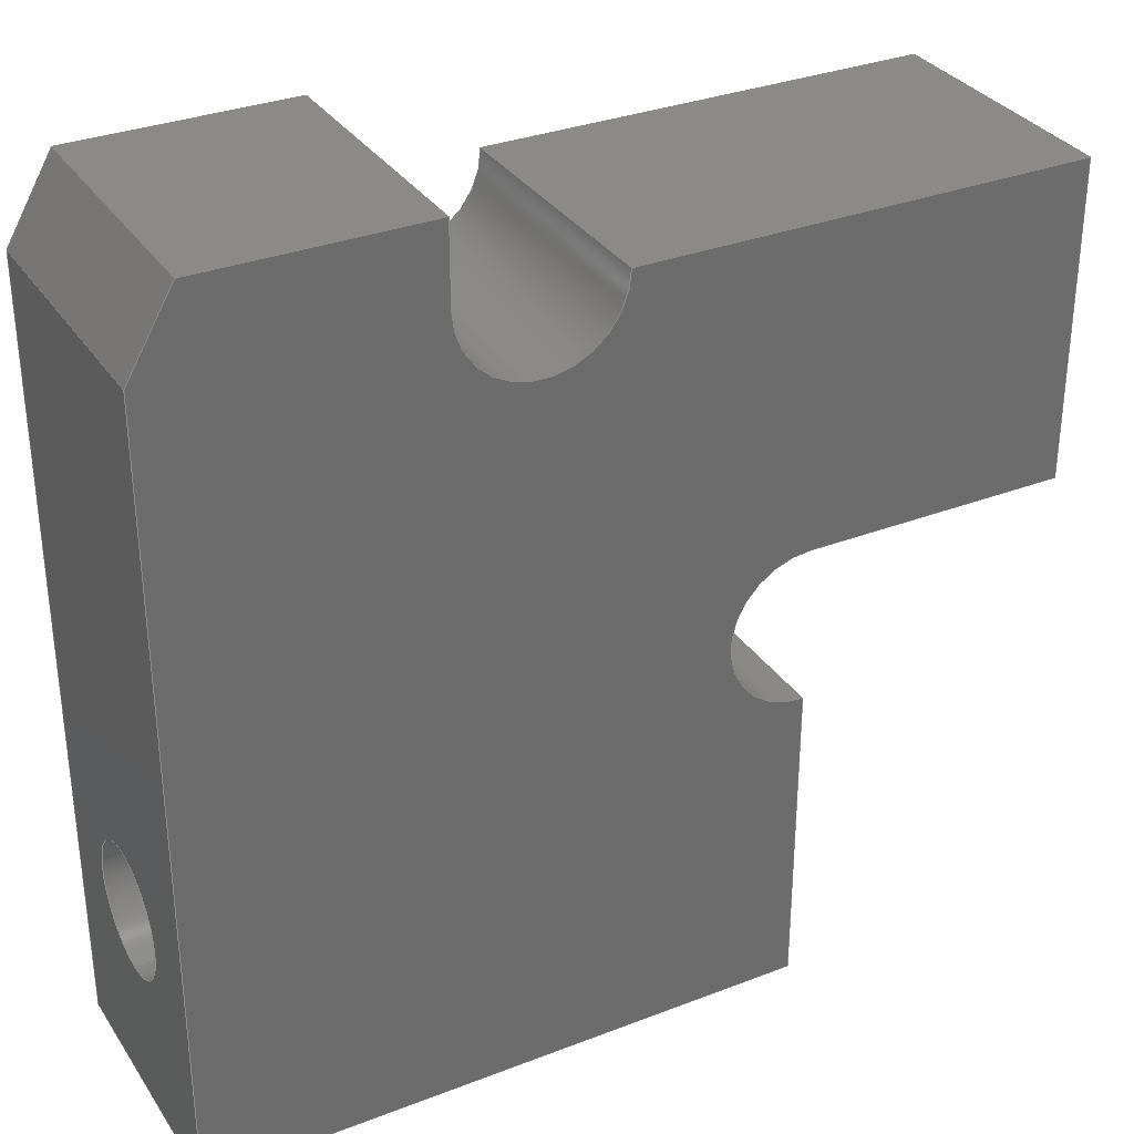
<metadata>
{"format":"step","ext":"stp","renderer":"f3d","projection":"perspective","resolution":1024,"background":"white","views":[{"elev":32.4,"azim":151.7,"up":"+Z"}]}
</metadata>
<code>
ISO-10303-21;
DATA;
#1=MECHANICAL_DESIGN_GEOMETRIC_PRESENTATION_REPRESENTATION('',(#4),#457);
#2=SHAPE_REPRESENTATION_RELATIONSHIP('SRR','None',#464,#3);
#3=ADVANCED_BREP_SHAPE_REPRESENTATION('',(#5),#456);
#4=STYLED_ITEM('',(#473),#5);
#5=MANIFOLD_SOLID_BREP('Solid1',#264);
#6=FACE_BOUND('',#39,.T.);
#7=FACE_BOUND('',#42,.T.);
#8=PLANE('',#290);
#9=PLANE('',#293);
#10=PLANE('',#294);
#11=PLANE('',#297);
#12=PLANE('',#298);
#13=PLANE('',#299);
#14=PLANE('',#300);
#15=PLANE('',#301);
#16=PLANE('',#302);
#17=PLANE('',#305);
#18=PLANE('',#306);
#19=FACE_OUTER_BOUND('',#33,.T.);
#20=FACE_OUTER_BOUND('',#34,.T.);
#21=FACE_OUTER_BOUND('',#35,.T.);
#22=FACE_OUTER_BOUND('',#36,.T.);
#23=FACE_OUTER_BOUND('',#37,.T.);
#24=FACE_OUTER_BOUND('',#38,.T.);
#25=FACE_OUTER_BOUND('',#40,.T.);
#26=FACE_OUTER_BOUND('',#41,.T.);
#27=FACE_OUTER_BOUND('',#43,.T.);
#28=FACE_OUTER_BOUND('',#44,.T.);
#29=FACE_OUTER_BOUND('',#45,.T.);
#30=FACE_OUTER_BOUND('',#46,.T.);
#31=FACE_OUTER_BOUND('',#47,.T.);
#32=FACE_OUTER_BOUND('',#48,.T.);
#33=EDGE_LOOP('',(#175,#176,#177,#178));
#34=EDGE_LOOP('',(#179,#180,#181,#182,#183,#184,#185,#186,#187,#188,#189));
#35=EDGE_LOOP('',(#190,#191,#192,#193));
#36=EDGE_LOOP('',(#194,#195,#196,#197));
#37=EDGE_LOOP('',(#198,#199,#200,#201));
#38=EDGE_LOOP('',(#202,#203,#204,#205));
#39=EDGE_LOOP('',(#206));
#40=EDGE_LOOP('',(#207,#208,#209,#210));
#41=EDGE_LOOP('',(#211,#212,#213,#214));
#42=EDGE_LOOP('',(#215));
#43=EDGE_LOOP('',(#216,#217,#218,#219));
#44=EDGE_LOOP('',(#220,#221,#222,#223));
#45=EDGE_LOOP('',(#224,#225,#226,#227));
#46=EDGE_LOOP('',(#228,#229,#230,#231));
#47=EDGE_LOOP('',(#232,#233,#234,#235));
#48=EDGE_LOOP('',(#236,#237,#238,#239,#240,#241,#242,#243,#244,#245,#246));
#49=LINE('',#384,#79);
#50=LINE('',#389,#80);
#51=LINE('',#391,#81);
#52=LINE('',#393,#82);
#53=LINE('',#397,#83);
#54=LINE('',#399,#84);
#55=LINE('',#401,#85);
#56=LINE('',#403,#86);
#57=LINE('',#405,#87);
#58=LINE('',#407,#88);
#59=LINE('',#411,#89);
#60=LINE('',#413,#90);
#61=LINE('',#414,#91);
#62=LINE('',#417,#92);
#63=LINE('',#418,#93);
#64=LINE('',#422,#94);
#65=LINE('',#425,#95);
#66=LINE('',#426,#96);
#67=LINE('',#429,#97);
#68=LINE('',#430,#98);
#69=LINE('',#433,#99);
#70=LINE('',#434,#100);
#71=LINE('',#437,#101);
#72=LINE('',#438,#102);
#73=LINE('',#441,#103);
#74=LINE('',#442,#104);
#75=LINE('',#445,#105);
#76=LINE('',#446,#106);
#77=LINE('',#450,#107);
#78=LINE('',#452,#108);
#79=VECTOR('',#313,1.23);
#80=VECTOR('',#318,10);
#81=VECTOR('',#319,10);
#82=VECTOR('',#320,10);
#83=VECTOR('',#323,10);
#84=VECTOR('',#324,10);
#85=VECTOR('',#325,10);
#86=VECTOR('',#326,10);
#87=VECTOR('',#327,10);
#88=VECTOR('',#328,10);
#89=VECTOR('',#333,10);
#90=VECTOR('',#334,10);
#91=VECTOR('',#335,10);
#92=VECTOR('',#338,10);
#93=VECTOR('',#339,10);
#94=VECTOR('',#344,10);
#95=VECTOR('',#347,10);
#96=VECTOR('',#348,10);
#97=VECTOR('',#351,10);
#98=VECTOR('',#352,10);
#99=VECTOR('',#355,10);
#100=VECTOR('',#356,10);
#101=VECTOR('',#359,10);
#102=VECTOR('',#360,10);
#103=VECTOR('',#363,10);
#104=VECTOR('',#364,10);
#105=VECTOR('',#367,10);
#106=VECTOR('',#368,10);
#107=VECTOR('',#373,10);
#108=VECTOR('',#376,10);
#109=CIRCLE('',#288,1.23);
#110=CIRCLE('',#289,1.23);
#111=CIRCLE('',#291,1.5);
#112=CIRCLE('',#292,1.5);
#113=CIRCLE('',#296,1.5);
#114=CIRCLE('',#304,1.5);
#115=VERTEX_POINT('',#381);
#116=VERTEX_POINT('',#383);
#117=VERTEX_POINT('',#387);
#118=VERTEX_POINT('',#388);
#119=VERTEX_POINT('',#390);
#120=VERTEX_POINT('',#392);
#121=VERTEX_POINT('',#394);
#122=VERTEX_POINT('',#396);
#123=VERTEX_POINT('',#398);
#124=VERTEX_POINT('',#400);
#125=VERTEX_POINT('',#402);
#126=VERTEX_POINT('',#404);
#127=VERTEX_POINT('',#406);
#128=VERTEX_POINT('',#410);
#129=VERTEX_POINT('',#412);
#130=VERTEX_POINT('',#416);
#131=VERTEX_POINT('',#420);
#132=VERTEX_POINT('',#424);
#133=VERTEX_POINT('',#428);
#134=VERTEX_POINT('',#432);
#135=VERTEX_POINT('',#436);
#136=VERTEX_POINT('',#440);
#137=VERTEX_POINT('',#444);
#138=VERTEX_POINT('',#448);
#139=EDGE_CURVE('',#115,#115,#109,.T.);
#140=EDGE_CURVE('',#115,#116,#49,.T.);
#141=EDGE_CURVE('',#116,#116,#110,.T.);
#142=EDGE_CURVE('',#117,#118,#50,.T.);
#143=EDGE_CURVE('',#118,#119,#51,.T.);
#144=EDGE_CURVE('',#119,#120,#52,.T.);
#145=EDGE_CURVE('',#120,#121,#111,.T.);
#146=EDGE_CURVE('',#121,#122,#53,.T.);
#147=EDGE_CURVE('',#122,#123,#54,.T.);
#148=EDGE_CURVE('',#123,#124,#55,.T.);
#149=EDGE_CURVE('',#124,#125,#56,.T.);
#150=EDGE_CURVE('',#125,#126,#57,.T.);
#151=EDGE_CURVE('',#126,#127,#58,.T.);
#152=EDGE_CURVE('',#127,#117,#112,.T.);
#153=EDGE_CURVE('',#128,#118,#59,.T.);
#154=EDGE_CURVE('',#129,#128,#60,.T.);
#155=EDGE_CURVE('',#119,#129,#61,.T.);
#156=EDGE_CURVE('',#130,#129,#62,.T.);
#157=EDGE_CURVE('',#120,#130,#63,.T.);
#158=EDGE_CURVE('',#131,#130,#113,.T.);
#159=EDGE_CURVE('',#121,#131,#64,.T.);
#160=EDGE_CURVE('',#132,#131,#65,.T.);
#161=EDGE_CURVE('',#122,#132,#66,.T.);
#162=EDGE_CURVE('',#133,#132,#67,.T.);
#163=EDGE_CURVE('',#123,#133,#68,.T.);
#164=EDGE_CURVE('',#134,#133,#69,.T.);
#165=EDGE_CURVE('',#124,#134,#70,.T.);
#166=EDGE_CURVE('',#135,#134,#71,.T.);
#167=EDGE_CURVE('',#125,#135,#72,.T.);
#168=EDGE_CURVE('',#136,#135,#73,.T.);
#169=EDGE_CURVE('',#126,#136,#74,.T.);
#170=EDGE_CURVE('',#137,#136,#75,.T.);
#171=EDGE_CURVE('',#127,#137,#76,.T.);
#172=EDGE_CURVE('',#138,#137,#114,.T.);
#173=EDGE_CURVE('',#117,#138,#77,.T.);
#174=EDGE_CURVE('',#128,#138,#78,.T.);
#175=ORIENTED_EDGE('',*,*,#139,.F.);
#176=ORIENTED_EDGE('',*,*,#140,.T.);
#177=ORIENTED_EDGE('',*,*,#141,.F.);
#178=ORIENTED_EDGE('',*,*,#140,.F.);
#179=ORIENTED_EDGE('',*,*,#142,.T.);
#180=ORIENTED_EDGE('',*,*,#143,.T.);
#181=ORIENTED_EDGE('',*,*,#144,.T.);
#182=ORIENTED_EDGE('',*,*,#145,.T.);
#183=ORIENTED_EDGE('',*,*,#146,.T.);
#184=ORIENTED_EDGE('',*,*,#147,.T.);
#185=ORIENTED_EDGE('',*,*,#148,.T.);
#186=ORIENTED_EDGE('',*,*,#149,.T.);
#187=ORIENTED_EDGE('',*,*,#150,.T.);
#188=ORIENTED_EDGE('',*,*,#151,.T.);
#189=ORIENTED_EDGE('',*,*,#152,.T.);
#190=ORIENTED_EDGE('',*,*,#153,.F.);
#191=ORIENTED_EDGE('',*,*,#154,.F.);
#192=ORIENTED_EDGE('',*,*,#155,.F.);
#193=ORIENTED_EDGE('',*,*,#143,.F.);
#194=ORIENTED_EDGE('',*,*,#155,.T.);
#195=ORIENTED_EDGE('',*,*,#156,.F.);
#196=ORIENTED_EDGE('',*,*,#157,.F.);
#197=ORIENTED_EDGE('',*,*,#144,.F.);
#198=ORIENTED_EDGE('',*,*,#157,.T.);
#199=ORIENTED_EDGE('',*,*,#158,.F.);
#200=ORIENTED_EDGE('',*,*,#159,.F.);
#201=ORIENTED_EDGE('',*,*,#145,.F.);
#202=ORIENTED_EDGE('',*,*,#159,.T.);
#203=ORIENTED_EDGE('',*,*,#160,.F.);
#204=ORIENTED_EDGE('',*,*,#161,.F.);
#205=ORIENTED_EDGE('',*,*,#146,.F.);
#206=ORIENTED_EDGE('',*,*,#139,.T.);
#207=ORIENTED_EDGE('',*,*,#161,.T.);
#208=ORIENTED_EDGE('',*,*,#162,.F.);
#209=ORIENTED_EDGE('',*,*,#163,.F.);
#210=ORIENTED_EDGE('',*,*,#147,.F.);
#211=ORIENTED_EDGE('',*,*,#163,.T.);
#212=ORIENTED_EDGE('',*,*,#164,.F.);
#213=ORIENTED_EDGE('',*,*,#165,.F.);
#214=ORIENTED_EDGE('',*,*,#148,.F.);
#215=ORIENTED_EDGE('',*,*,#141,.T.);
#216=ORIENTED_EDGE('',*,*,#165,.T.);
#217=ORIENTED_EDGE('',*,*,#166,.F.);
#218=ORIENTED_EDGE('',*,*,#167,.F.);
#219=ORIENTED_EDGE('',*,*,#149,.F.);
#220=ORIENTED_EDGE('',*,*,#167,.T.);
#221=ORIENTED_EDGE('',*,*,#168,.F.);
#222=ORIENTED_EDGE('',*,*,#169,.F.);
#223=ORIENTED_EDGE('',*,*,#150,.F.);
#224=ORIENTED_EDGE('',*,*,#169,.T.);
#225=ORIENTED_EDGE('',*,*,#170,.F.);
#226=ORIENTED_EDGE('',*,*,#171,.F.);
#227=ORIENTED_EDGE('',*,*,#151,.F.);
#228=ORIENTED_EDGE('',*,*,#171,.T.);
#229=ORIENTED_EDGE('',*,*,#172,.F.);
#230=ORIENTED_EDGE('',*,*,#173,.F.);
#231=ORIENTED_EDGE('',*,*,#152,.F.);
#232=ORIENTED_EDGE('',*,*,#173,.T.);
#233=ORIENTED_EDGE('',*,*,#174,.F.);
#234=ORIENTED_EDGE('',*,*,#153,.T.);
#235=ORIENTED_EDGE('',*,*,#142,.F.);
#236=ORIENTED_EDGE('',*,*,#174,.T.);
#237=ORIENTED_EDGE('',*,*,#172,.T.);
#238=ORIENTED_EDGE('',*,*,#170,.T.);
#239=ORIENTED_EDGE('',*,*,#168,.T.);
#240=ORIENTED_EDGE('',*,*,#166,.T.);
#241=ORIENTED_EDGE('',*,*,#164,.T.);
#242=ORIENTED_EDGE('',*,*,#162,.T.);
#243=ORIENTED_EDGE('',*,*,#160,.T.);
#244=ORIENTED_EDGE('',*,*,#158,.T.);
#245=ORIENTED_EDGE('',*,*,#156,.T.);
#246=ORIENTED_EDGE('',*,*,#154,.T.);
#247=CYLINDRICAL_SURFACE('',#287,1.23);
#248=CYLINDRICAL_SURFACE('',#295,1.5);
#249=CYLINDRICAL_SURFACE('',#303,1.5);
#250=ADVANCED_FACE('',(#19),#247,.F.);
#251=ADVANCED_FACE('',(#20),#8,.F.);
#252=ADVANCED_FACE('',(#21),#9,.T.);
#253=ADVANCED_FACE('',(#22),#10,.T.);
#254=ADVANCED_FACE('',(#23),#248,.F.);
#255=ADVANCED_FACE('',(#24,#6),#11,.T.);
#256=ADVANCED_FACE('',(#25),#12,.T.);
#257=ADVANCED_FACE('',(#26,#7),#13,.T.);
#258=ADVANCED_FACE('',(#27),#14,.T.);
#259=ADVANCED_FACE('',(#28),#15,.T.);
#260=ADVANCED_FACE('',(#29),#16,.T.);
#261=ADVANCED_FACE('',(#30),#249,.F.);
#262=ADVANCED_FACE('',(#31),#17,.T.);
#263=ADVANCED_FACE('',(#32),#18,.T.);
#264=CLOSED_SHELL('',(#250,#251,#252,#253,#254,#255,#256,#257,#258,#259,
#260,#261,#262,#263));
#265=DERIVED_UNIT_ELEMENT(#268,1);
#266=DERIVED_UNIT_ELEMENT(#459,-3);
#267=DIMENSIONAL_EXPONENTS(0,1,0,0,0,0,0);
#268=(
CONVERSION_BASED_UNIT('gram',#270)
MASS_UNIT()
NAMED_UNIT(#267)
);
#269=(
MASS_UNIT()
NAMED_UNIT(*)
SI_UNIT(.KILO.,.GRAM.)
);
#270=MASS_MEASURE_WITH_UNIT(MASS_MEASURE(0.001),#269);
#271=DERIVED_UNIT((#265,#266));
#272=MEASURE_REPRESENTATION_ITEM('density measure',
POSITIVE_RATIO_MEASURE(1.425),#271);
#273=PROPERTY_DEFINITION_REPRESENTATION(#278,#275);
#274=PROPERTY_DEFINITION_REPRESENTATION(#279,#276);
#275=REPRESENTATION('material name',(#277),#456);
#276=REPRESENTATION('density',(#272),#456);
#277=DESCRIPTIVE_REPRESENTATION_ITEM('Acetal Resin, Black',
'Acetal Resin, Black');
#278=PROPERTY_DEFINITION('material property','material name',#466);
#279=PROPERTY_DEFINITION('material property','density of part',#466);
#280=DATE_TIME_ROLE('creation_date');
#281=APPLIED_DATE_AND_TIME_ASSIGNMENT(#282,#280,(#466));
#282=DATE_AND_TIME(#283,#284);
#283=CALENDAR_DATE(2024,6,1);
#284=LOCAL_TIME(0,0,0,#285);
#285=COORDINATED_UNIVERSAL_TIME_OFFSET(0,0,.BEHIND.);
#286=AXIS2_PLACEMENT_3D('',#379,#307,#308);
#287=AXIS2_PLACEMENT_3D('',#380,#309,#310);
#288=AXIS2_PLACEMENT_3D('',#382,#311,#312);
#289=AXIS2_PLACEMENT_3D('',#385,#314,#315);
#290=AXIS2_PLACEMENT_3D('',#386,#316,#317);
#291=AXIS2_PLACEMENT_3D('',#395,#321,#322);
#292=AXIS2_PLACEMENT_3D('',#408,#329,#330);
#293=AXIS2_PLACEMENT_3D('',#409,#331,#332);
#294=AXIS2_PLACEMENT_3D('',#415,#336,#337);
#295=AXIS2_PLACEMENT_3D('',#419,#340,#341);
#296=AXIS2_PLACEMENT_3D('',#421,#342,#343);
#297=AXIS2_PLACEMENT_3D('',#423,#345,#346);
#298=AXIS2_PLACEMENT_3D('',#427,#349,#350);
#299=AXIS2_PLACEMENT_3D('',#431,#353,#354);
#300=AXIS2_PLACEMENT_3D('',#435,#357,#358);
#301=AXIS2_PLACEMENT_3D('',#439,#361,#362);
#302=AXIS2_PLACEMENT_3D('',#443,#365,#366);
#303=AXIS2_PLACEMENT_3D('',#447,#369,#370);
#304=AXIS2_PLACEMENT_3D('',#449,#371,#372);
#305=AXIS2_PLACEMENT_3D('',#451,#374,#375);
#306=AXIS2_PLACEMENT_3D('',#453,#377,#378);
#307=DIRECTION('axis',(0,0,1));
#308=DIRECTION('refdir',(1,0,0));
#309=DIRECTION('center_axis',(-1,0,0));
#310=DIRECTION('ref_axis',(0,0,1));
#311=DIRECTION('center_axis',(1,0,0));
#312=DIRECTION('ref_axis',(0,0,1));
#313=DIRECTION('',(1,0,0));
#314=DIRECTION('center_axis',(-1,0,0));
#315=DIRECTION('ref_axis',(0,0,1));
#316=DIRECTION('center_axis',(0,1,0));
#317=DIRECTION('ref_axis',(0,0,1));
#318=DIRECTION('',(-1,0,0));
#319=DIRECTION('',(-9.252e-17,0,-1));
#320=DIRECTION('',(1,0,-1.11e-16));
#321=DIRECTION('center_axis',(0,1,0));
#322=DIRECTION('ref_axis',(0,0,-1));
#323=DIRECTION('',(0,0,-1));
#324=DIRECTION('',(1,0,0));
#325=DIRECTION('',(0,0,1));
#326=DIRECTION('',(-0.5,0,0.866));
#327=DIRECTION('',(-1,0,0));
#328=DIRECTION('',(0,0,-1));
#329=DIRECTION('center_axis',(0,1,0));
#330=DIRECTION('ref_axis',(-1,0,1.48e-15));
#331=DIRECTION('center_axis',(-1,0,9.252e-17));
#332=DIRECTION('ref_axis',(9.252e-17,0,1));
#333=DIRECTION('',(0,-1,0));
#334=DIRECTION('',(9.252e-17,0,1));
#335=DIRECTION('',(0,1,0));
#336=DIRECTION('center_axis',(-1.11e-16,0,-1));
#337=DIRECTION('ref_axis',(-1,0,1.11e-16));
#338=DIRECTION('',(-1,0,1.11e-16));
#339=DIRECTION('',(0,1,0));
#340=DIRECTION('center_axis',(0,1,0));
#341=DIRECTION('ref_axis',(0,0,-1));
#342=DIRECTION('center_axis',(0,-1,0));
#343=DIRECTION('ref_axis',(0,0,-1));
#344=DIRECTION('',(0,1,0));
#345=DIRECTION('center_axis',(-1,0,0));
#346=DIRECTION('ref_axis',(0,0,1));
#347=DIRECTION('',(0,0,1));
#348=DIRECTION('',(0,1,0));
#349=DIRECTION('center_axis',(0,0,-1));
#350=DIRECTION('ref_axis',(-1,0,0));
#351=DIRECTION('',(-1,0,0));
#352=DIRECTION('',(0,1,0));
#353=DIRECTION('center_axis',(1,0,0));
#354=DIRECTION('ref_axis',(0,0,-1));
#355=DIRECTION('',(0,0,-1));
#356=DIRECTION('',(0,1,0));
#357=DIRECTION('center_axis',(0.866,0,0.5));
#358=DIRECTION('ref_axis',(0.5,0,-0.866));
#359=DIRECTION('',(0.5,0,-0.866));
#360=DIRECTION('',(0,1,0));
#361=DIRECTION('center_axis',(0,0,1));
#362=DIRECTION('ref_axis',(1,0,0));
#363=DIRECTION('',(1,0,0));
#364=DIRECTION('',(0,1,0));
#365=DIRECTION('center_axis',(-1,0,0));
#366=DIRECTION('ref_axis',(0,0,1));
#367=DIRECTION('',(0,0,1));
#368=DIRECTION('',(0,1,0));
#369=DIRECTION('center_axis',(0,1,0));
#370=DIRECTION('ref_axis',(-1,0,1.48e-15));
#371=DIRECTION('center_axis',(0,-1,0));
#372=DIRECTION('ref_axis',(-1,0,1.48e-15));
#373=DIRECTION('',(0,1,0));
#374=DIRECTION('center_axis',(0,0,1));
#375=DIRECTION('ref_axis',(1,0,0));
#376=DIRECTION('',(1,0,0));
#377=DIRECTION('center_axis',(0,1,0));
#378=DIRECTION('ref_axis',(0,0,1));
#379=CARTESIAN_POINT('',(0,0,0));
#380=CARTESIAN_POINT('Origin',(23.86,0,-3.331e-15));
#381=CARTESIAN_POINT('',(0,-1.506e-16,-1.23));
#382=CARTESIAN_POINT('Origin',(0,0,-3.331e-15));
#383=CARTESIAN_POINT('',(11.5,-1.506e-16,-1.23));
#384=CARTESIAN_POINT('',(23.86,-1.506e-16,-1.23));
#385=CARTESIAN_POINT('Origin',(11.5,0,-3.331e-15));
#386=CARTESIAN_POINT('Origin',(3.25,-2.5,4.25));
#387=CARTESIAN_POINT('',(3.5,-2.5,11));
#388=CARTESIAN_POINT('',(-5,-2.5,11));
#389=CARTESIAN_POINT('',(-5,-2.5,11));
#390=CARTESIAN_POINT('',(-5,-2.5,5));
#391=CARTESIAN_POINT('',(-5,-2.5,5));
#392=CARTESIAN_POINT('',(0,-2.5,5));
#393=CARTESIAN_POINT('',(0,-2.5,5));
#394=CARTESIAN_POINT('',(0,-2.5,2));
#395=CARTESIAN_POINT('Origin',(0,-2.5,3.5));
#396=CARTESIAN_POINT('',(0,-2.5,-4));
#397=CARTESIAN_POINT('',(0,-2.5,-4));
#398=CARTESIAN_POINT('',(11.5,-2.5,-4));
#399=CARTESIAN_POINT('',(11.5,-2.5,-4));
#400=CARTESIAN_POINT('',(11.5,-2.5,11));
#401=CARTESIAN_POINT('',(11.5,-2.5,11));
#402=CARTESIAN_POINT('',(10.63,-2.5,12.5));
#403=CARTESIAN_POINT('',(10.63,-2.5,12.5));
#404=CARTESIAN_POINT('',(6.5,-2.5,12.5));
#405=CARTESIAN_POINT('',(6.5,-2.5,12.5));
#406=CARTESIAN_POINT('',(6.5,-2.5,11));
#407=CARTESIAN_POINT('',(6.5,-2.5,11));
#408=CARTESIAN_POINT('Origin',(5,-2.5,11));
#409=CARTESIAN_POINT('Origin',(-5,0,5));
#410=CARTESIAN_POINT('',(-5,2.5,11));
#411=CARTESIAN_POINT('',(-5,0,11));
#412=CARTESIAN_POINT('',(-5,2.5,5));
#413=CARTESIAN_POINT('',(-5,2.5,5));
#414=CARTESIAN_POINT('',(-5,0,5));
#415=CARTESIAN_POINT('Origin',(0,0,5));
#416=CARTESIAN_POINT('',(0,2.5,5));
#417=CARTESIAN_POINT('',(0,2.5,5));
#418=CARTESIAN_POINT('',(0,0,5));
#419=CARTESIAN_POINT('Origin',(0,0,3.5));
#420=CARTESIAN_POINT('',(0,2.5,2));
#421=CARTESIAN_POINT('Origin',(0,2.5,3.5));
#422=CARTESIAN_POINT('',(0,0,2));
#423=CARTESIAN_POINT('Origin',(0,0,-4));
#424=CARTESIAN_POINT('',(0,2.5,-4));
#425=CARTESIAN_POINT('',(0,2.5,-4));
#426=CARTESIAN_POINT('',(0,0,-4));
#427=CARTESIAN_POINT('Origin',(11.5,0,-4));
#428=CARTESIAN_POINT('',(11.5,2.5,-4));
#429=CARTESIAN_POINT('',(11.5,2.5,-4));
#430=CARTESIAN_POINT('',(11.5,0,-4));
#431=CARTESIAN_POINT('Origin',(11.5,0,11));
#432=CARTESIAN_POINT('',(11.5,2.5,11));
#433=CARTESIAN_POINT('',(11.5,2.5,11));
#434=CARTESIAN_POINT('',(11.5,0,11));
#435=CARTESIAN_POINT('Origin',(10.63,0,12.5));
#436=CARTESIAN_POINT('',(10.63,2.5,12.5));
#437=CARTESIAN_POINT('',(10.63,2.5,12.5));
#438=CARTESIAN_POINT('',(10.63,0,12.5));
#439=CARTESIAN_POINT('Origin',(6.5,0,12.5));
#440=CARTESIAN_POINT('',(6.5,2.5,12.5));
#441=CARTESIAN_POINT('',(6.5,2.5,12.5));
#442=CARTESIAN_POINT('',(6.5,0,12.5));
#443=CARTESIAN_POINT('Origin',(6.5,0,11));
#444=CARTESIAN_POINT('',(6.5,2.5,11));
#445=CARTESIAN_POINT('',(6.5,2.5,11));
#446=CARTESIAN_POINT('',(6.5,0,11));
#447=CARTESIAN_POINT('Origin',(5,0,11));
#448=CARTESIAN_POINT('',(3.5,2.5,11));
#449=CARTESIAN_POINT('Origin',(5,2.5,11));
#450=CARTESIAN_POINT('',(3.5,0,11));
#451=CARTESIAN_POINT('Origin',(-5,0,11));
#452=CARTESIAN_POINT('',(-5,2.5,11));
#453=CARTESIAN_POINT('Origin',(3.25,2.5,4.25));
#454=UNCERTAINTY_MEASURE_WITH_UNIT(LENGTH_MEASURE(0.01),#458,
'DISTANCE_ACCURACY_VALUE',
'Maximum model space distance between geometric entities at asserted c
onnectivities');
#455=UNCERTAINTY_MEASURE_WITH_UNIT(LENGTH_MEASURE(0.01),#458,
'DISTANCE_ACCURACY_VALUE',
'Maximum model space distance between geometric entities at asserted c
onnectivities');
#456=(
GEOMETRIC_REPRESENTATION_CONTEXT(3)
GLOBAL_UNCERTAINTY_ASSIGNED_CONTEXT((#454))
GLOBAL_UNIT_ASSIGNED_CONTEXT((#458,#460,#461))
REPRESENTATION_CONTEXT('','3D')
);
#457=(
GEOMETRIC_REPRESENTATION_CONTEXT(3)
GLOBAL_UNCERTAINTY_ASSIGNED_CONTEXT((#455))
GLOBAL_UNIT_ASSIGNED_CONTEXT((#458,#460,#461))
REPRESENTATION_CONTEXT('','3D')
);
#458=(
LENGTH_UNIT()
NAMED_UNIT(*)
SI_UNIT(.MILLI.,.METRE.)
);
#459=(
LENGTH_UNIT()
NAMED_UNIT(*)
SI_UNIT(.CENTI.,.METRE.)
);
#460=(
NAMED_UNIT(*)
PLANE_ANGLE_UNIT()
SI_UNIT($,.RADIAN.)
);
#461=(
NAMED_UNIT(*)
SI_UNIT($,.STERADIAN.)
SOLID_ANGLE_UNIT()
);
#462=SHAPE_DEFINITION_REPRESENTATION(#463,#464);
#463=PRODUCT_DEFINITION_SHAPE('',$,#466);
#464=SHAPE_REPRESENTATION('',(#286),#456);
#465=PRODUCT_DEFINITION_CONTEXT('part definition',#470,'design');
#466=PRODUCT_DEFINITION('TorsoElectronicBoxLatchFrame',
'TorsoElectronicBoxLatchFrame',#467,#465);
#467=PRODUCT_DEFINITION_FORMATION('',$,#472);
#468=PRODUCT_RELATED_PRODUCT_CATEGORY('TorsoElectronicBoxLatchFrame',
'TorsoElectronicBoxLatchFrame',(#472));
#469=APPLICATION_PROTOCOL_DEFINITION('international standard',
'automotive_design',2009,#470);
#470=APPLICATION_CONTEXT(
'Core Data for Automotive Mechanical Design Process');
#471=PRODUCT_CONTEXT('part definition',#470,'mechanical');
#472=PRODUCT('TorsoElectronicBoxLatchFrame',
'TorsoElectronicBoxLatchFrame',$,(#471));
#473=PRESENTATION_STYLE_ASSIGNMENT((#474));
#474=SURFACE_STYLE_USAGE(.BOTH.,#477);
#475=SURFACE_STYLE_RENDERING_WITH_PROPERTIES($,#481,(#476));
#476=SURFACE_STYLE_TRANSPARENT(0);
#477=SURFACE_SIDE_STYLE('',(#478,#475));
#478=SURFACE_STYLE_FILL_AREA(#479);
#479=FILL_AREA_STYLE('',(#480));
#480=FILL_AREA_STYLE_COLOUR('',#481);
#481=COLOUR_RGB('',0.01961,0.01961,0.01961);
ENDSEC;
END-ISO-10303-21;

</code>
